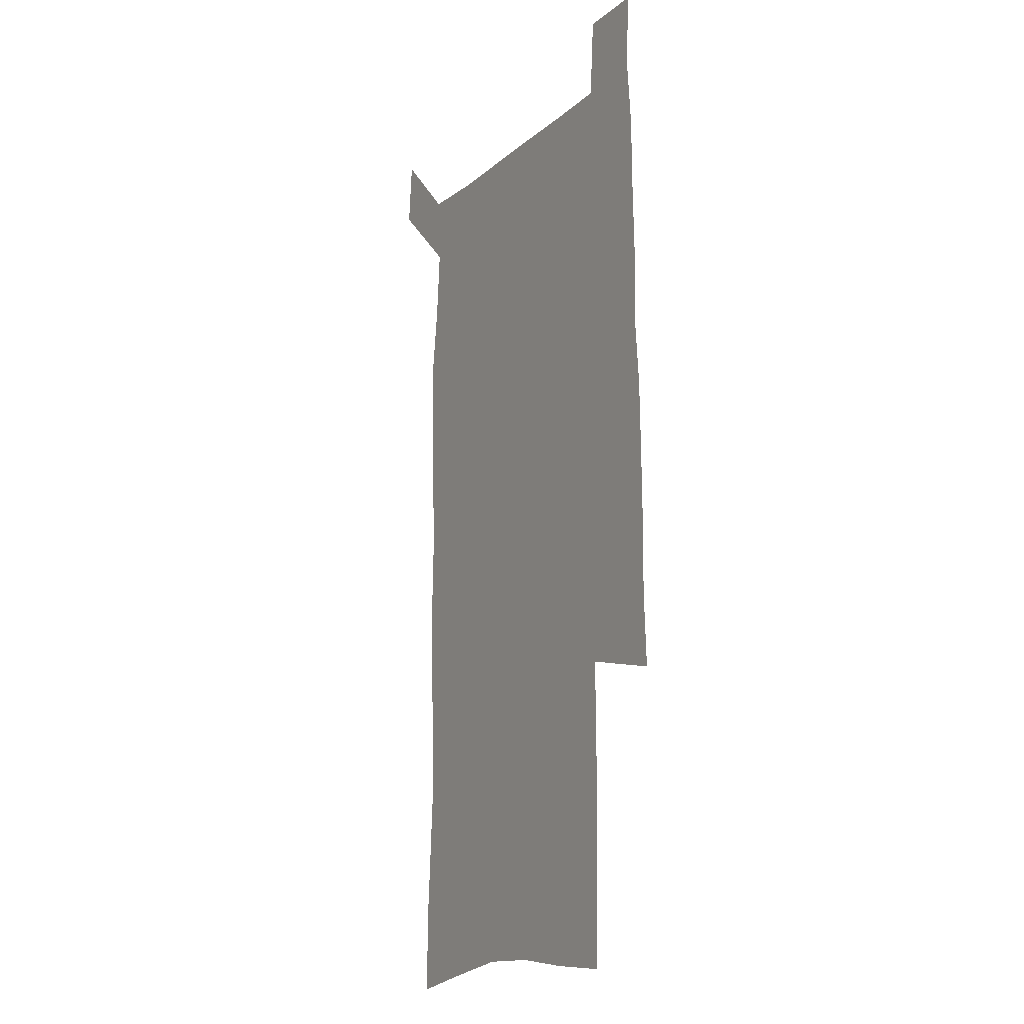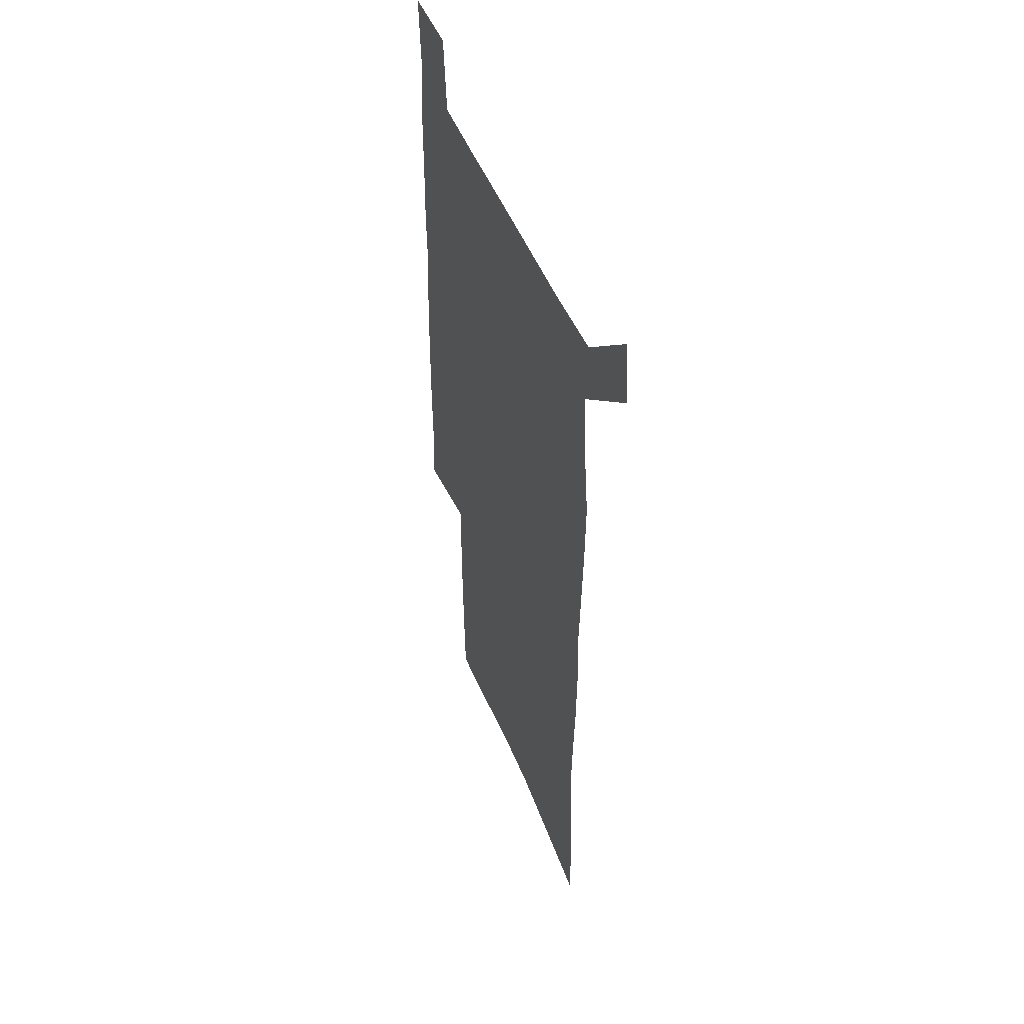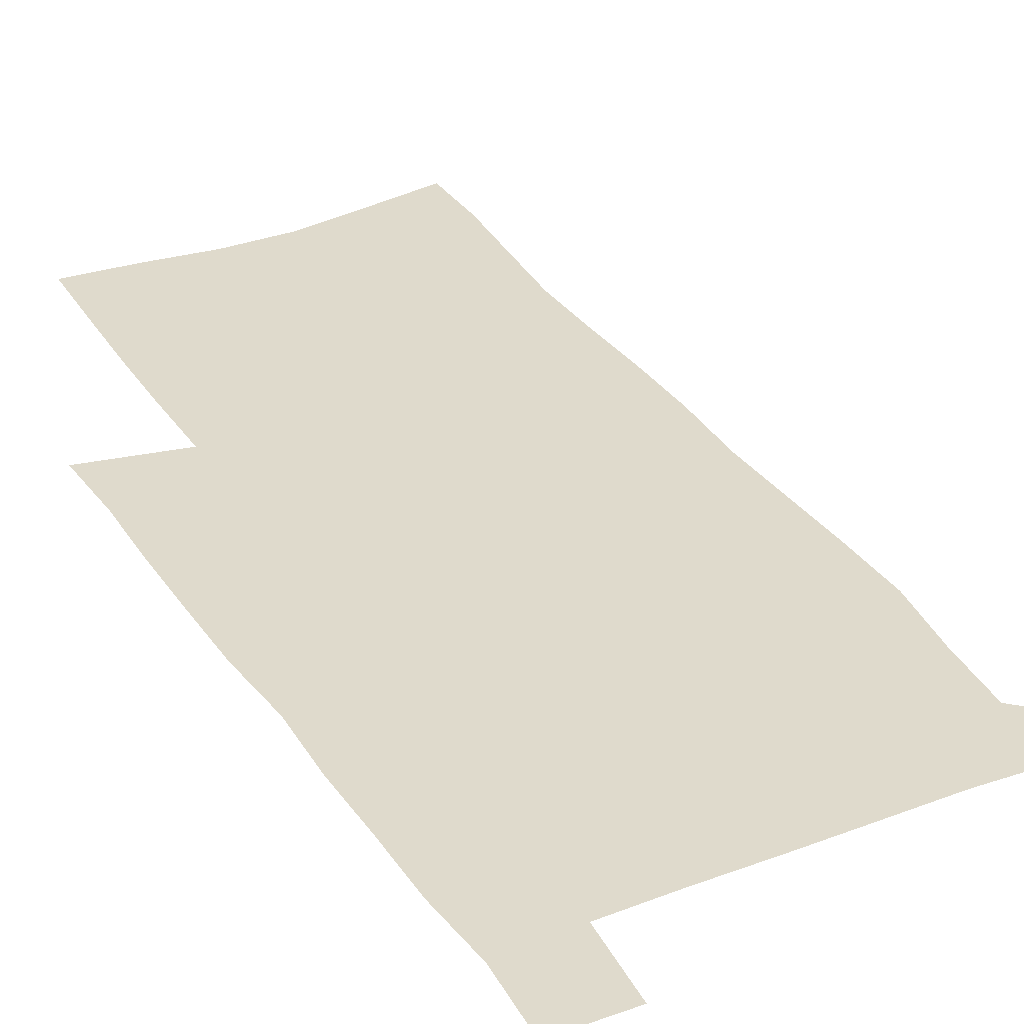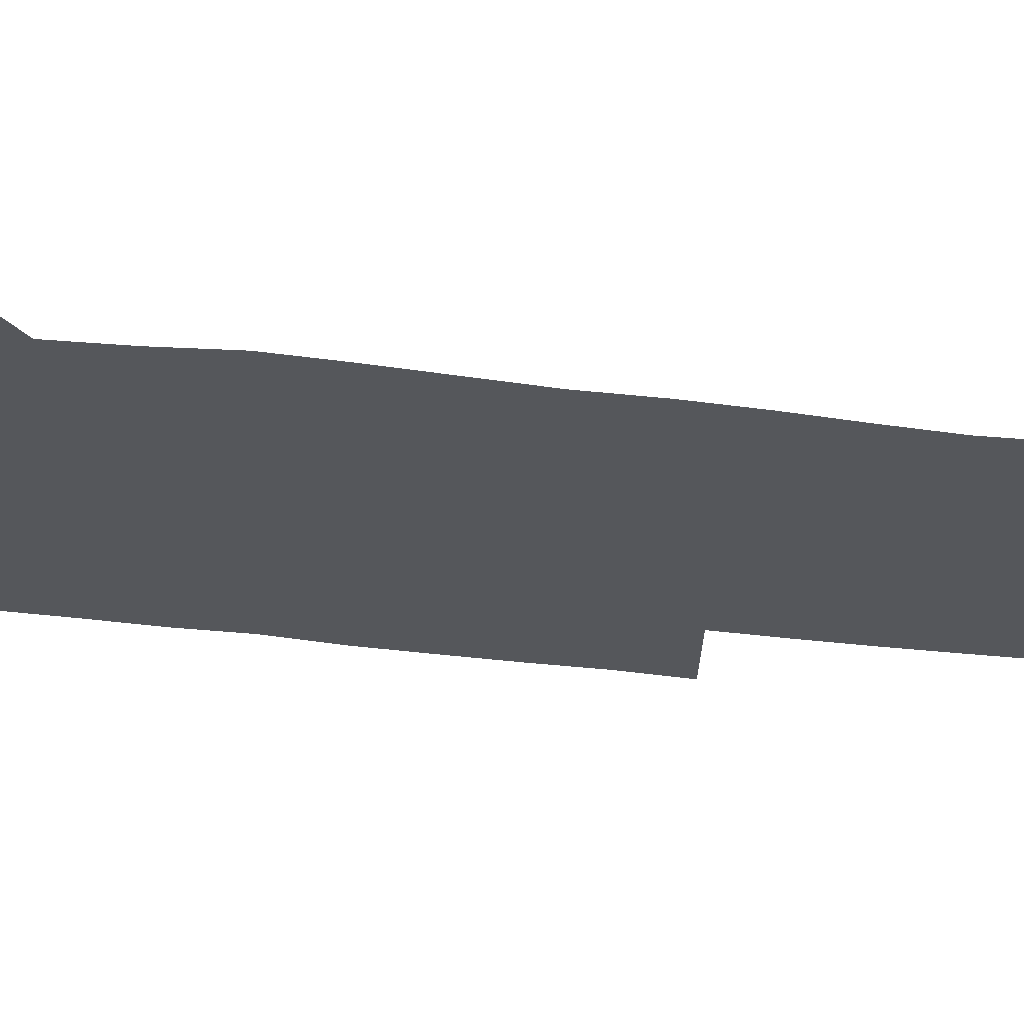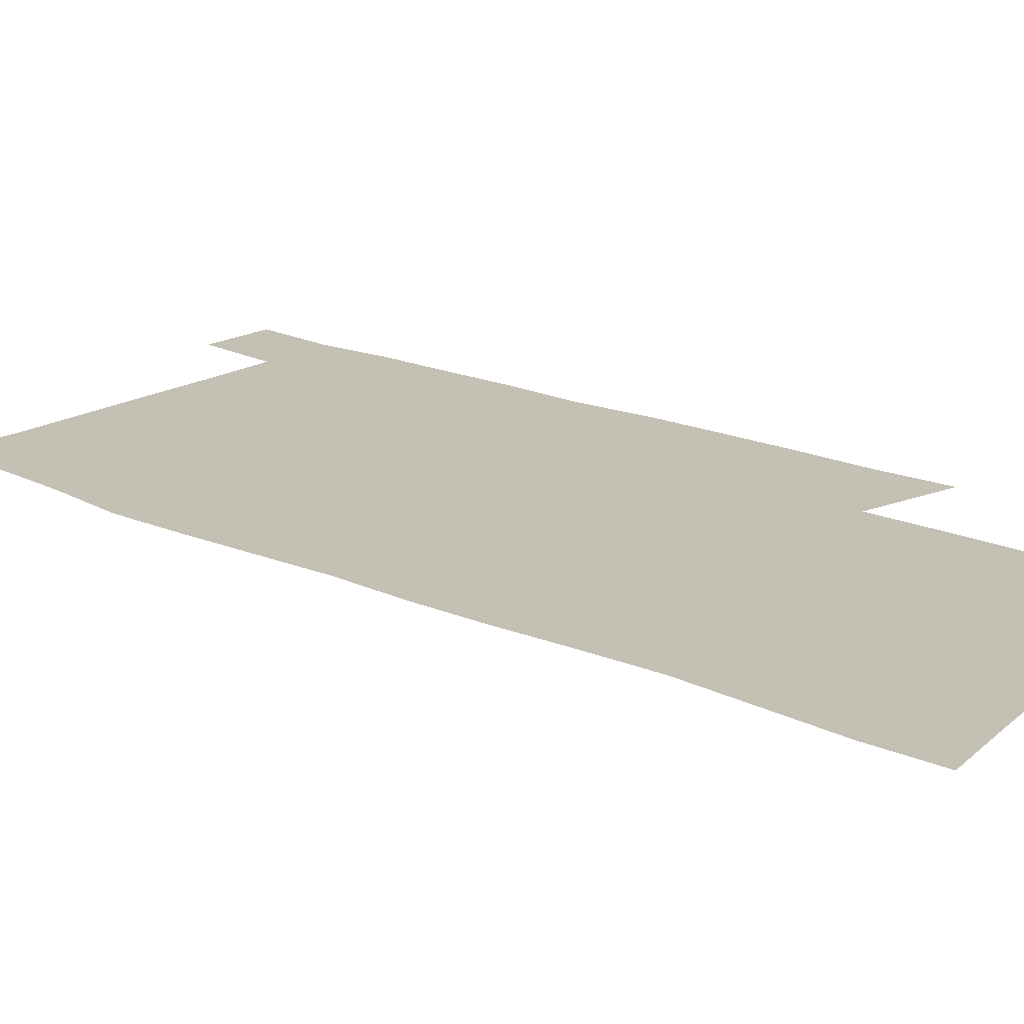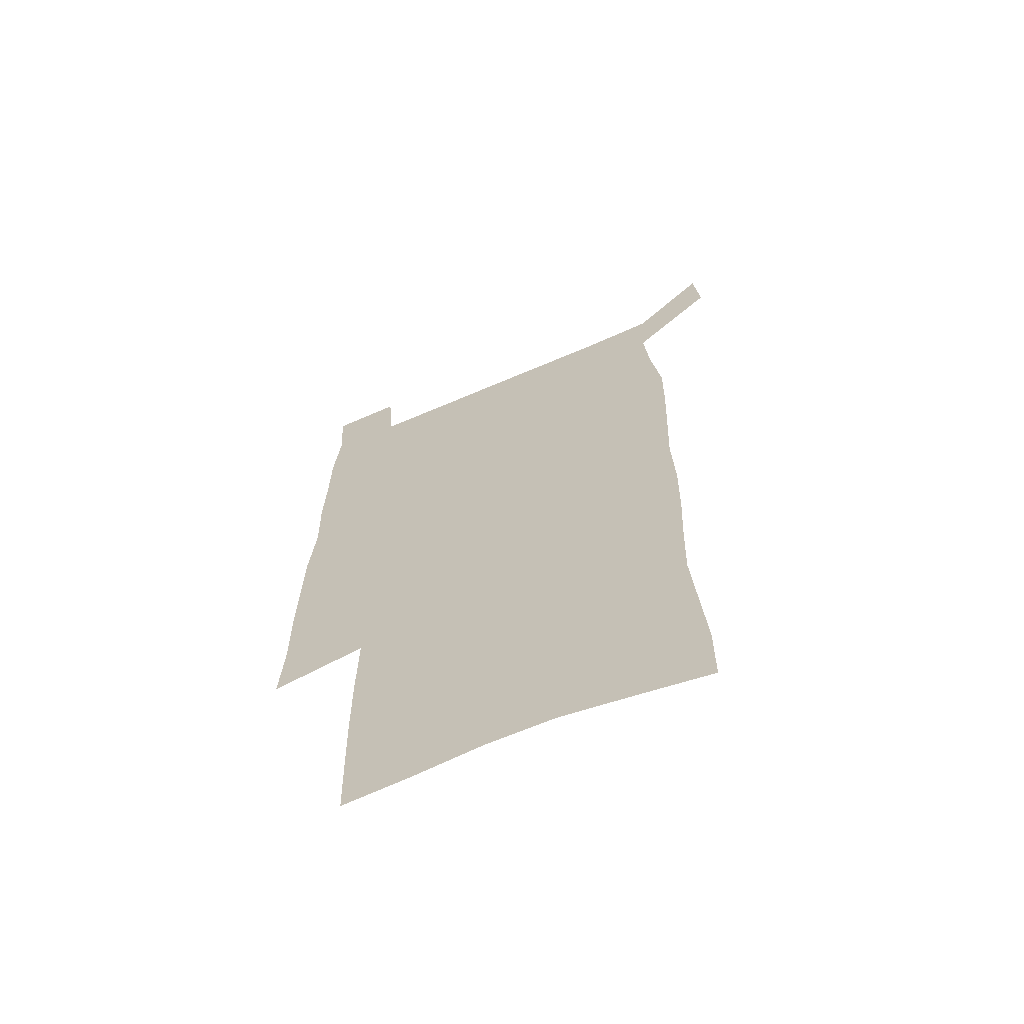
<metadata>
{"format":"obj","ext":"obj","renderer":"f3d","projection":"perspective","resolution":1024,"background":"white","views":[{"elev":-14.3,"azim":60.4,"up":"+Y"},{"elev":50.3,"azim":-111.8,"up":"+Y"},{"elev":32.5,"azim":152.3,"up":"+Z"},{"elev":-27.0,"azim":-102.2,"up":"+Z"},{"elev":18.3,"azim":-49.0,"up":"+Z"},{"elev":-66.0,"azim":-156.6,"up":"+Y"}]}
</metadata>
<code>
v 445.5 572.7 0
v 447.9 600.9 0
v 475.8 170.8 0
v 475.5 200.5 0
v 477.7 232.5 0
v 479.8 264.4 0
v 478.9 294.6 0
v 477.5 324.8 0
v 477 355.7 0
v 478 387.4 0
v 476.8 417.9 0
v 475.7 448.4 0
v 475.2 478.9 0
v 479.2 509.3 0
v 481.5 539 0
v 479.8 568.9 0
v 507.1 176.5 0
v 513.5 213 0
v 513.9 242.6 0
v 513.9 272.2 0
v 513.3 301.8 0
v 513.1 331.9 0
v 512.1 361.5 0
v 513.4 392.1 0
v 511.9 421.1 0
v 512.8 450.9 0
v 513.2 480 0
v 512.7 509.1 0
v 512.9 538.1 0
v 511.9 567.4 0
v 539.1 181.9 0
v 541.6 214.7 0
v 543.6 247 0
v 543.4 275.5 0
v 543.4 305.4 0
v 543.1 335 0
v 543.1 364.9 0
v 542.7 393.8 0
v 543.3 423.3 0
v 543 451.9 0
v 542.1 480.6 0
v 543.2 509.3 0
v 542.7 538 0
v 541.6 567.6 0
v 568.5 181.9 0
v 570.3 217.5 0
v 570.9 248.1 0
v 571.2 275.3 0
v 571.8 307.2 0
v 571.7 336.6 0
v 571.6 366 0
v 571.6 395.2 0
v 571.6 423.7 0
v 571.6 452.5 0
v 572.1 481.3 0
v 572.1 509.4 0
v 572 537.5 0
v 571.2 567.8 0
v 598 178.6 0
v 598.2 215.3 0
v 599.2 245.4 0
v 599.4 277.3 0
v 599.9 306.4 0
v 600.3 335.6 0
v 599.5 366.6 0
v 599.8 395.1 0
v 599.9 423.9 0
v 600.3 452.5 0
v 600.2 481.3 0
v 600.4 509.5 0
v 600.6 538.1 0
v 600.7 567.6 0
v 627.6 176.7 0
v 628.5 209.2 0
v 629.1 240.7 0
v 629.2 272.7 0
v 628.7 304.5 0
v 629.6 334 0
v 629.2 364.2 0
v 629 393.5 0
v 630.3 422.5 0
v 629.7 452 0
v 630.2 481 0
v 631.2 510.2 0
v 630 539.1 0
v 630.1 568 0
v 632.7 601.6 0
v 668.7 296.4 0
v 667.2 327.5 0
v 667.5 357.9 0
v 667 388.5 0
v 666.4 419 0
v 663.7 450.3 0
v 664.5 480.4 0
v 663.6 510.5 0
v 663.3 540.3 0
v 660.8 569.8 0
v 662.5 601 0
f 15 16 1
f 1 16 2
f 3 17 4
f 17 18 4
f 4 18 5
f 18 19 5
f 5 19 6
f 19 20 6
f 6 20 7
f 20 21 7
f 7 21 8
f 21 22 8
f 8 22 9
f 22 23 9
f 9 23 10
f 23 24 10
f 10 24 11
f 24 25 11
f 11 25 12
f 25 26 12
f 12 26 13
f 26 27 13
f 13 27 14
f 27 28 14
f 14 28 15
f 28 29 15
f 15 29 16
f 29 30 16
f 17 31 18
f 31 32 18
f 18 32 19
f 32 33 19
f 19 33 20
f 33 34 20
f 20 34 21
f 34 35 21
f 21 35 22
f 35 36 22
f 22 36 23
f 36 37 23
f 23 37 24
f 37 38 24
f 24 38 25
f 38 39 25
f 25 39 26
f 39 40 26
f 26 40 27
f 40 41 27
f 27 41 28
f 41 42 28
f 28 42 29
f 42 43 29
f 29 43 30
f 43 44 30
f 31 45 32
f 45 46 32
f 32 46 33
f 46 47 33
f 33 47 34
f 47 48 34
f 34 48 35
f 48 49 35
f 35 49 36
f 49 50 36
f 36 50 37
f 50 51 37
f 37 51 38
f 51 52 38
f 38 52 39
f 52 53 39
f 39 53 40
f 53 54 40
f 40 54 41
f 54 55 41
f 41 55 42
f 55 56 42
f 42 56 43
f 56 57 43
f 43 57 44
f 57 58 44
f 45 59 46
f 59 60 46
f 46 60 47
f 60 61 47
f 47 61 48
f 61 62 48
f 48 62 49
f 62 63 49
f 49 63 50
f 63 64 50
f 50 64 51
f 64 65 51
f 51 65 52
f 65 66 52
f 52 66 53
f 66 67 53
f 53 67 54
f 67 68 54
f 54 68 55
f 68 69 55
f 55 69 56
f 69 70 56
f 56 70 57
f 70 71 57
f 57 71 58
f 71 72 58
f 59 73 60
f 73 74 60
f 60 74 61
f 74 75 61
f 61 75 62
f 75 76 62
f 62 76 63
f 76 77 63
f 63 77 64
f 77 78 64
f 64 78 65
f 78 79 65
f 65 79 66
f 79 80 66
f 66 80 67
f 80 81 67
f 67 81 68
f 81 82 68
f 68 82 69
f 82 83 69
f 69 83 70
f 83 84 70
f 70 84 71
f 84 85 71
f 71 85 72
f 85 86 72
f 77 88 78
f 88 89 78
f 78 89 79
f 89 90 79
f 79 90 80
f 90 91 80
f 80 91 81
f 91 92 81
f 81 92 82
f 92 93 82
f 82 93 83
f 93 94 83
f 83 94 84
f 94 95 84
f 84 95 85
f 95 96 85
f 85 96 86
f 96 97 86
f 86 97 87
f 97 98 87

</code>
